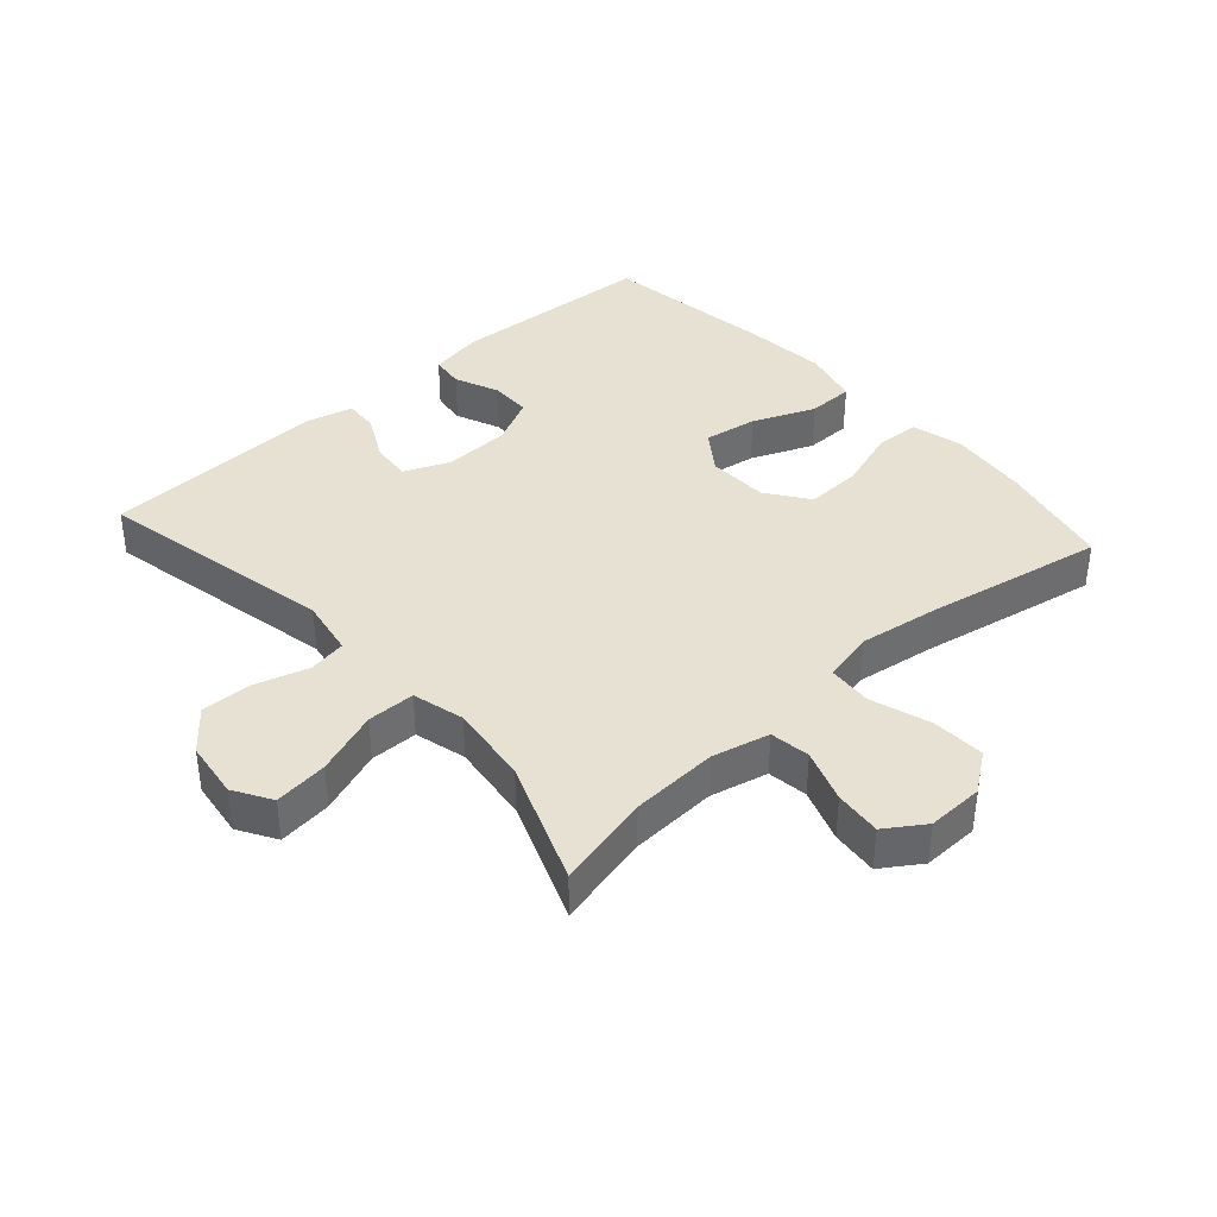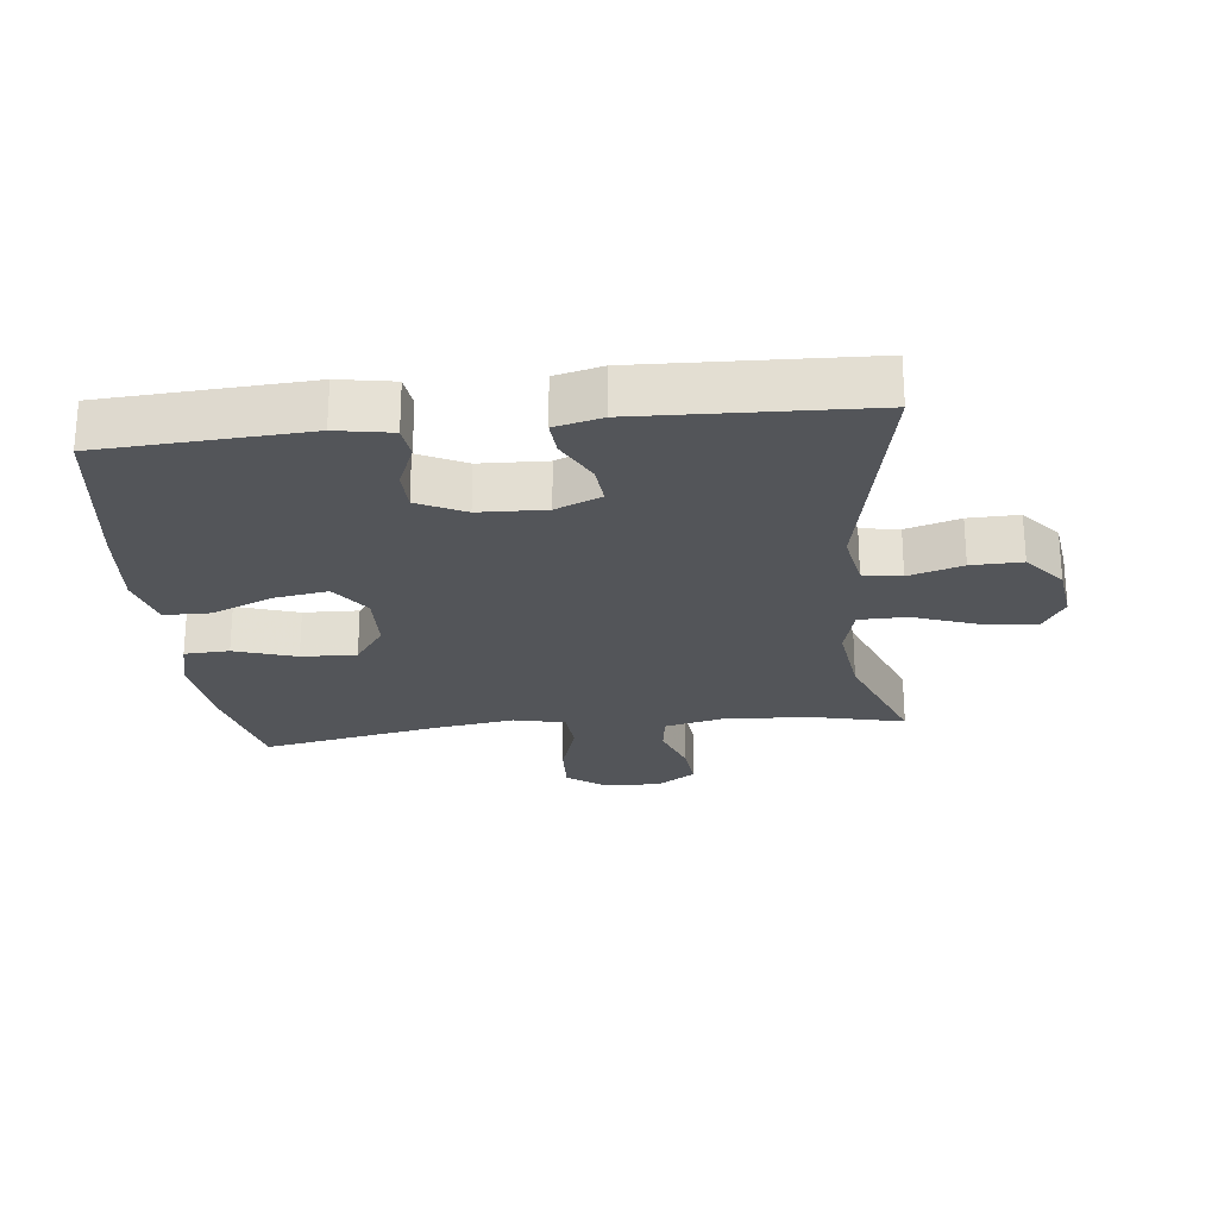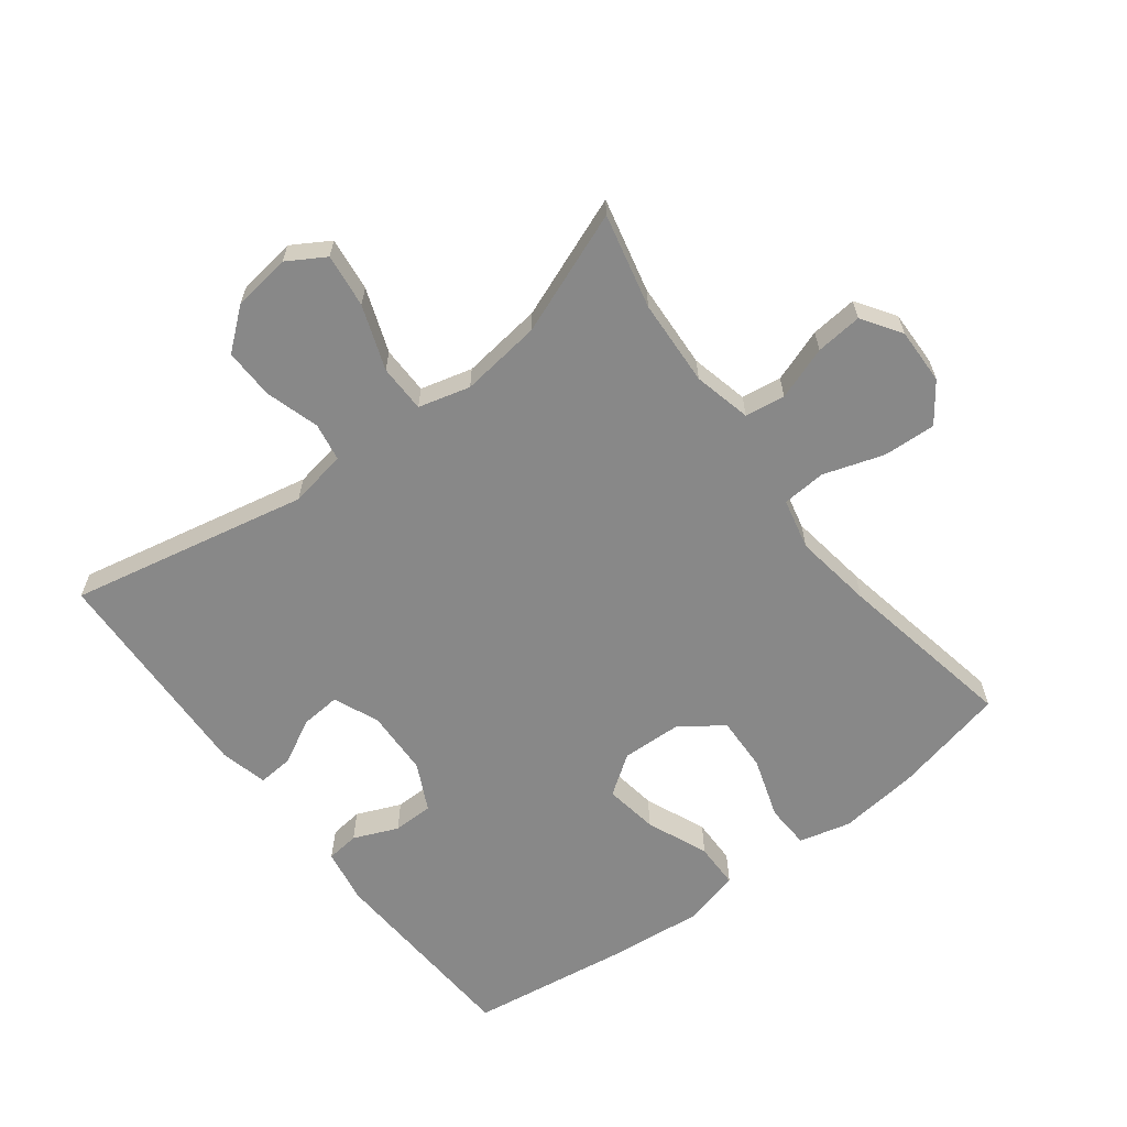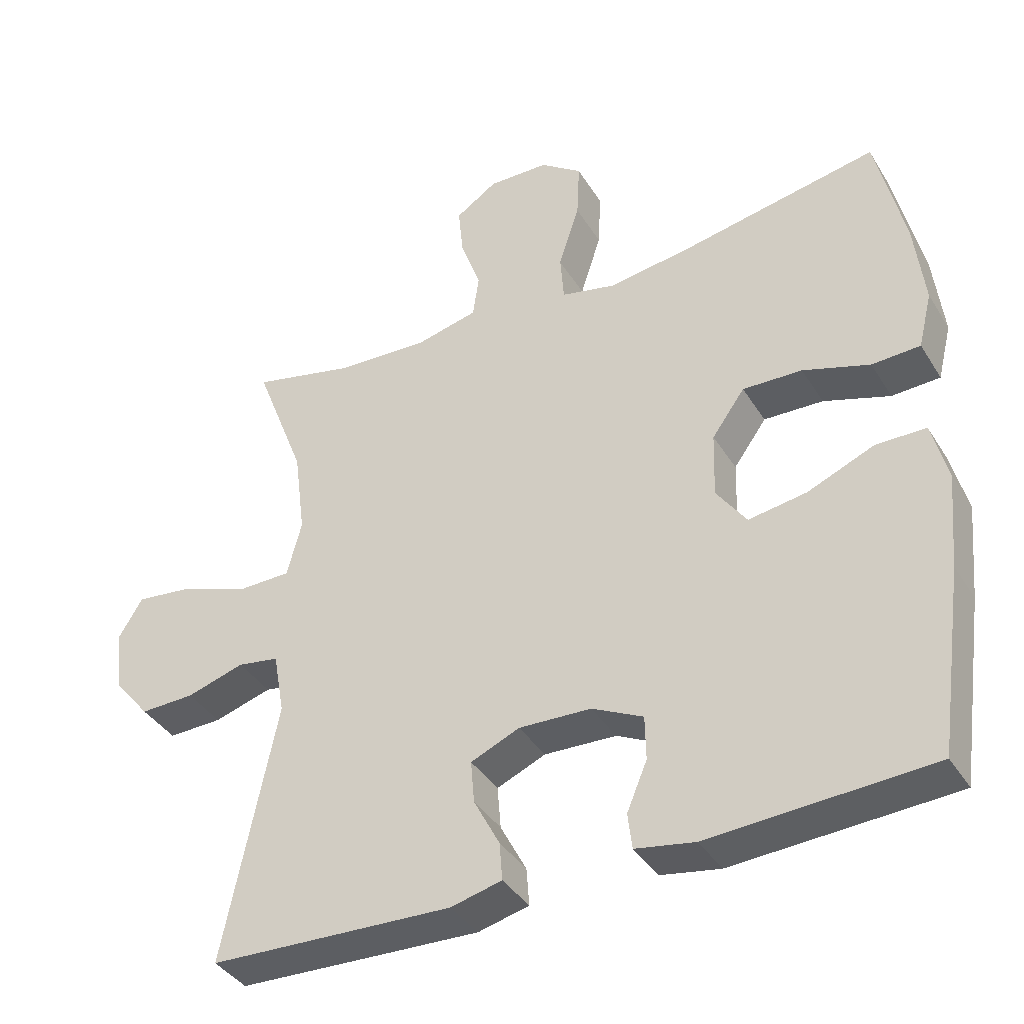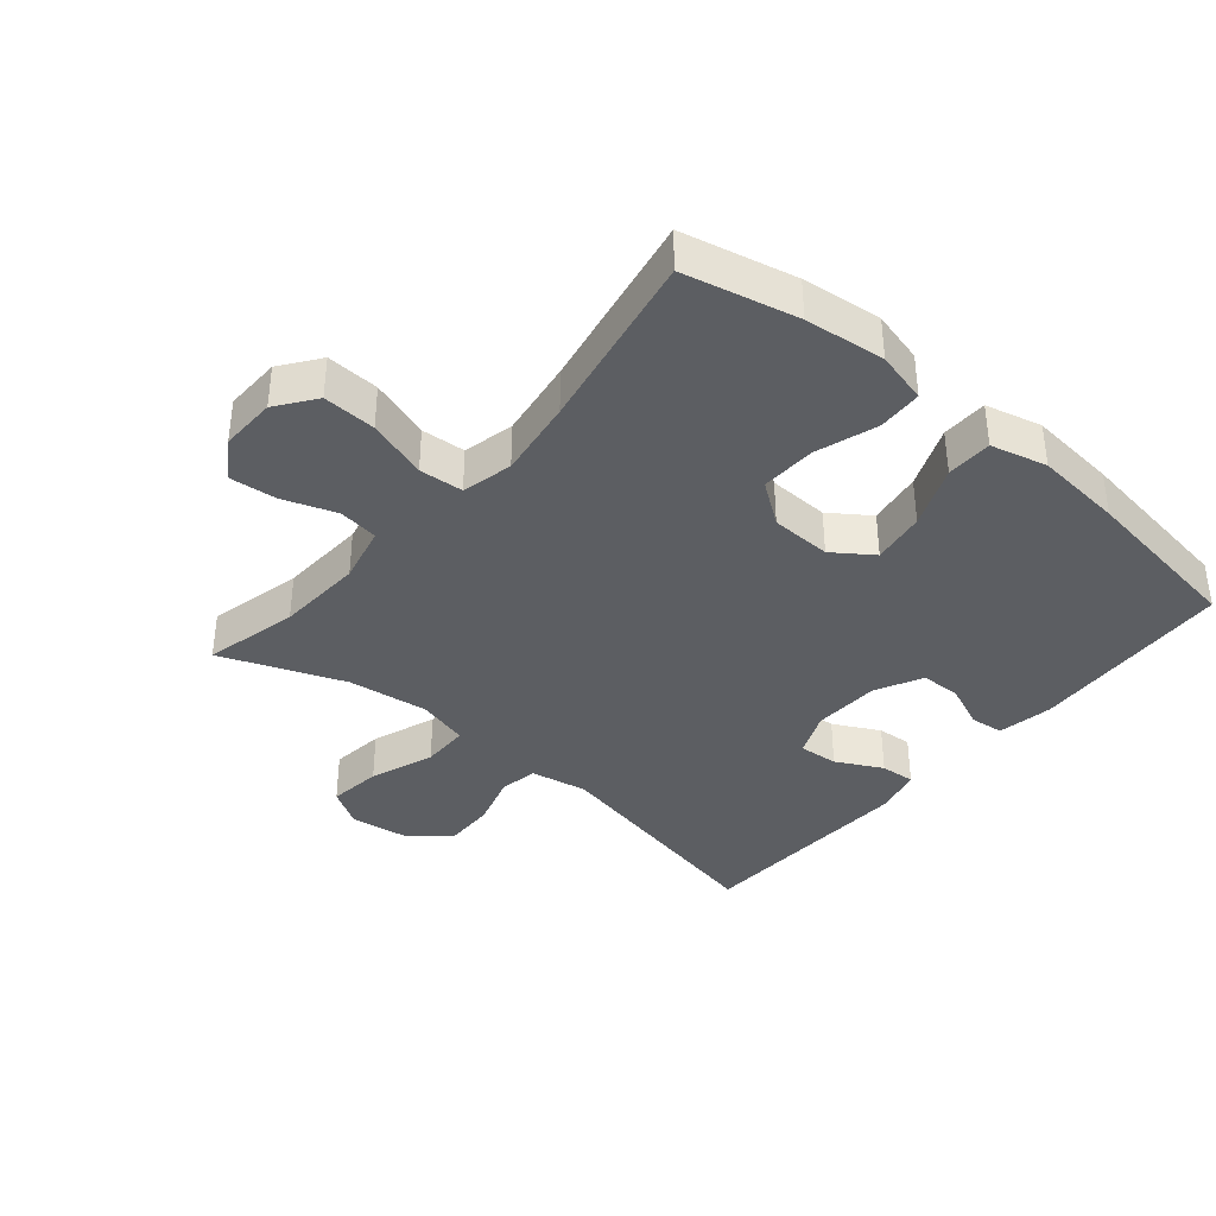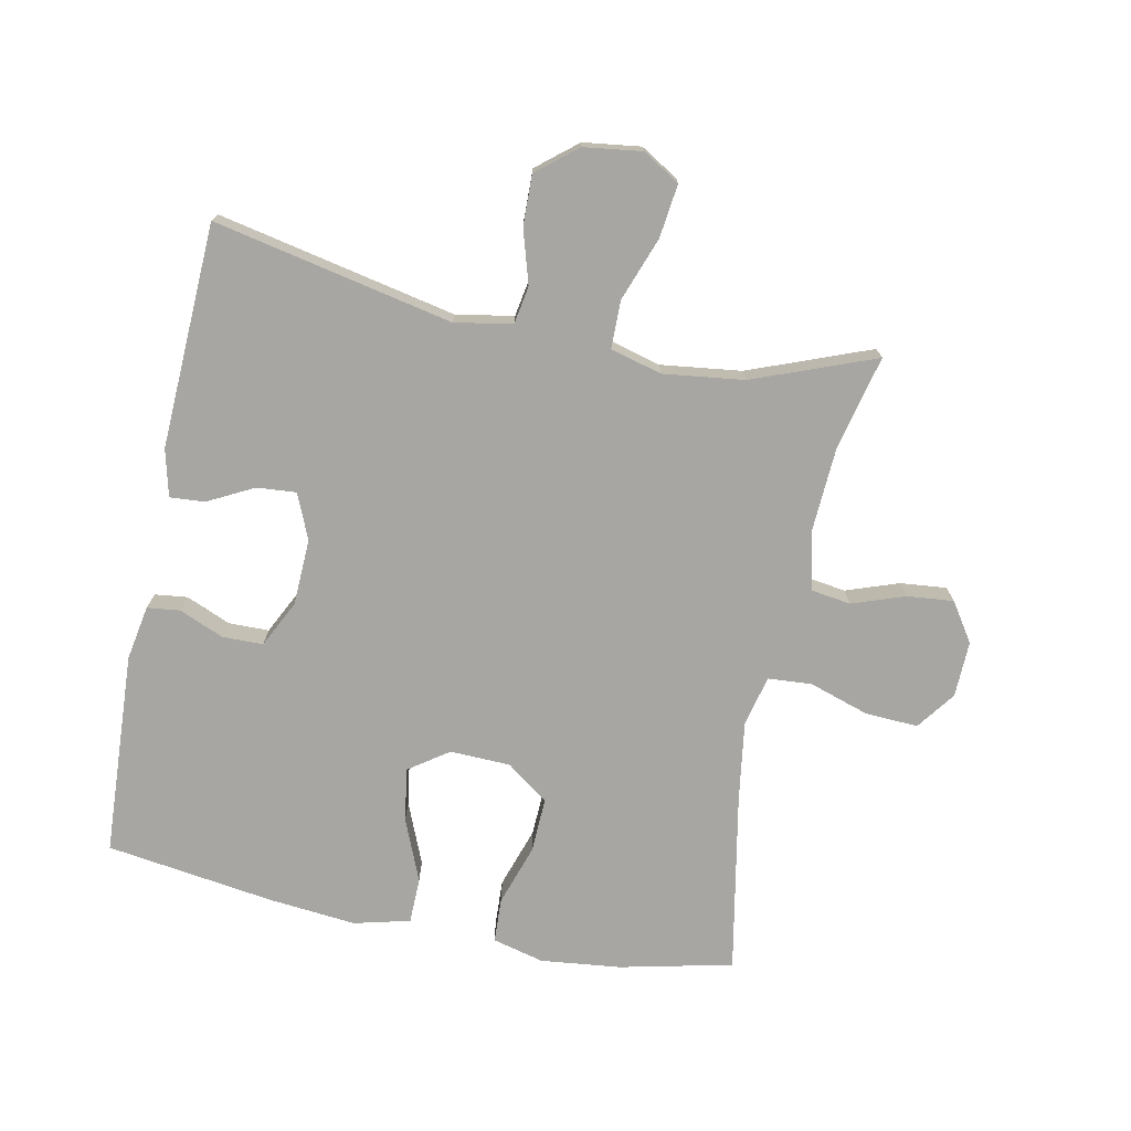
<metadata>
{"format":"obj","ext":"obj","renderer":"f3d","projection":"perspective","resolution":1024,"background":"white","views":[{"elev":38.7,"azim":-41.8,"up":"+Y"},{"elev":-24.3,"azim":-173.7,"up":"+Y"},{"elev":-62.9,"azim":-52.8,"up":"+Y"},{"elev":-38.8,"azim":28.6,"up":"+Z"},{"elev":-37.7,"azim":49.8,"up":"+Y"},{"elev":-74.0,"azim":-101.6,"up":"+Y"}]}
</metadata>
<code>
v -0.5 0.07 0.5
v -0.354 0.07 0.466
v -0.22 0.07 0.459
v -0.131 0.07 0.48
v -0.122 0.07 0.542
v -0.151 0.07 0.624
v -0.158 0.07 0.696
v -0.098 0.07 0.736
v -0.011 0.07 0.734
v 0.049 0.07 0.69
v 0.045 0.07 0.608
v 0.015 0.07 0.515
v 0.02 0.07 0.447
v 0.099 0.07 0.429
v 0.221 0.07 0.447
v 0.5 0.07 0.5
v 0.54 0.07 0.325
v 0.554 0.07 0.201
v 0.534 0.07 0.121
v 0.465 0.07 0.118
v 0.37 0.07 0.149
v 0.285 0.07 0.152
v 0.238 0.07 0.087
v 0.235 0.07 -0.007
v 0.278 0.07 -0.068
v 0.361 0.07 -0.055
v 0.457 0.07 -0.015
v 0.528 0.07 -0.016
v 0.55 0.07 -0.103
v 0.537 0.07 -0.239
v 0.5 0.07 -0.5
v 0.184 0.07 -0.518
v 0.099 0.07 -0.503
v 0.093 0.07 -0.452
v 0.122 0.07 -0.383
v 0.121 0.07 -0.32
v 0.048 0.07 -0.284
v -0.055 0.07 -0.28
v -0.125 0.07 -0.31
v -0.12 0.07 -0.371
v -0.083 0.07 -0.442
v -0.079 0.07 -0.496
v -0.152 0.07 -0.514
v -0.5 0.07 -0.5
v -0.424 0.07 -0.13
v -0.44 0.07 -0.041
v -0.499 0.07 -0.031
v -0.582 0.07 -0.056
v -0.66 0.07 -0.058
v -0.711 0.07 0.004
v -0.723 0.07 0.093
v -0.688 0.07 0.151
v -0.605 0.07 0.141
v -0.506 0.07 0.105
v -0.432 0.07 0.106
v -0.411 0.07 0.186
v -0.427 0.07 0.311
v -0.5 0 0.5
v -0.354 0 0.466
v -0.22 0 0.459
v -0.131 0 0.48
v -0.122 0 0.542
v -0.151 0 0.624
v -0.158 0 0.696
v -0.098 0 0.736
v -0.011 0 0.734
v 0.049 0 0.69
v 0.045 0 0.608
v 0.015 0 0.515
v 0.02 0 0.447
v 0.099 0 0.429
v 0.221 0 0.447
v 0.5 0 0.5
v 0.54 0 0.325
v 0.554 0 0.201
v 0.534 0 0.121
v 0.465 0 0.118
v 0.37 0 0.149
v 0.285 0 0.152
v 0.238 0 0.087
v 0.235 0 -0.007
v 0.278 0 -0.068
v 0.361 0 -0.055
v 0.457 0 -0.015
v 0.528 0 -0.016
v 0.55 0 -0.103
v 0.537 0 -0.239
v 0.5 0 -0.5
v 0.184 0 -0.518
v 0.099 0 -0.503
v 0.093 0 -0.452
v 0.122 0 -0.383
v 0.121 0 -0.32
v 0.048 0 -0.284
v -0.055 0 -0.28
v -0.125 0 -0.31
v -0.12 0 -0.371
v -0.083 0 -0.442
v -0.079 0 -0.496
v -0.152 0 -0.514
v -0.5 0 -0.5
v -0.424 0 -0.13
v -0.44 0 -0.041
v -0.499 0 -0.031
v -0.582 0 -0.056
v -0.66 0 -0.058
v -0.711 0 0.004
v -0.723 0 0.093
v -0.688 0 0.151
v -0.605 0 0.141
v -0.506 0 0.105
v -0.432 0 0.106
v -0.411 0 0.186
v -0.427 0 0.311
f 52 53 54
f 51 52 54
f 50 51 54
f 49 50 54
f 48 49 54
f 47 48 54
f 46 47 54 55
f 45 46 55 56
f 43 44 45
f 42 43 45
f 41 42 45
f 40 41 45
f 39 40 45 56
f 33 34 35
f 32 33 35
f 31 32 35
f 30 31 35
f 29 30 35
f 28 29 35
f 27 28 35
f 26 27 35
f 25 26 35 36
f 24 25 36 37
f 19 20 21
f 18 19 21
f 17 18 21
f 16 17 21
f 15 16 21
f 14 15 21 22
f 13 14 22 23
f 10 11 12
f 9 10 12
f 8 9 12
f 7 8 12
f 6 7 12
f 5 6 12
f 4 5 12 13
f 24 37 38
f 23 24 38
f 13 23 38
f 4 13 38
f 3 4 38
f 39 56 57
f 38 39 57
f 3 38 57
f 2 3 57
f 1 2 57
f 111 110 109
f 111 109 108
f 111 108 107
f 111 107 106
f 111 106 105
f 111 105 104
f 112 111 104 103
f 113 112 103 102
f 102 101 100
f 102 100 99
f 102 99 98
f 102 98 97
f 113 102 97 96
f 92 91 90
f 92 90 89
f 92 89 88
f 92 88 87
f 92 87 86
f 92 86 85
f 92 85 84
f 92 84 83
f 93 92 83 82
f 94 93 82 81
f 78 77 76
f 78 76 75
f 78 75 74
f 78 74 73
f 78 73 72
f 79 78 72 71
f 80 79 71 70
f 69 68 67
f 69 67 66
f 69 66 65
f 69 65 64
f 69 64 63
f 69 63 62
f 70 69 62 61
f 95 94 81
f 95 81 80
f 95 80 70
f 95 70 61
f 95 61 60
f 114 113 96
f 114 96 95
f 114 95 60
f 114 60 59
f 114 59 58
f 1 58 59 2
f 2 59 60 3
f 3 60 61 4
f 4 61 62 5
f 5 62 63 6
f 6 63 64 7
f 7 64 65 8
f 8 65 66 9
f 9 66 67 10
f 10 67 68 11
f 11 68 69 12
f 12 69 70 13
f 13 70 71 14
f 14 71 72 15
f 15 72 73 16
f 16 73 74 17
f 17 74 75 18
f 18 75 76 19
f 19 76 77 20
f 20 77 78 21
f 21 78 79 22
f 22 79 80 23
f 23 80 81 24
f 24 81 82 25
f 25 82 83 26
f 26 83 84 27
f 27 84 85 28
f 28 85 86 29
f 29 86 87 30
f 30 87 88 31
f 31 88 89 32
f 32 89 90 33
f 33 90 91 34
f 34 91 92 35
f 35 92 93 36
f 36 93 94 37
f 37 94 95 38
f 38 95 96 39
f 39 96 97 40
f 40 97 98 41
f 41 98 99 42
f 42 99 100 43
f 43 100 101 44
f 44 101 102 45
f 45 102 103 46
f 46 103 104 47
f 47 104 105 48
f 48 105 106 49
f 49 106 107 50
f 50 107 108 51
f 51 108 109 52
f 52 109 110 53
f 53 110 111 54
f 54 111 112 55
f 55 112 113 56
f 56 113 114 57
f 57 114 58 1

</code>
